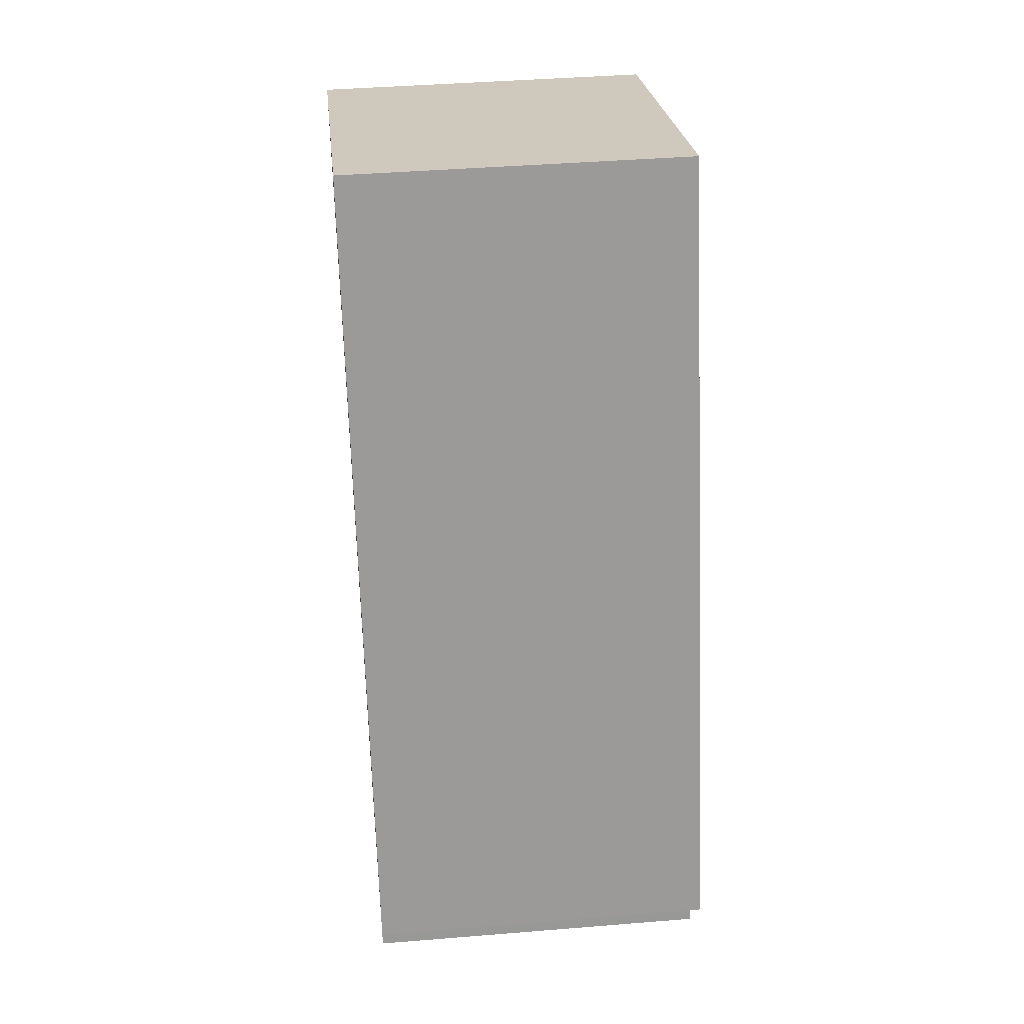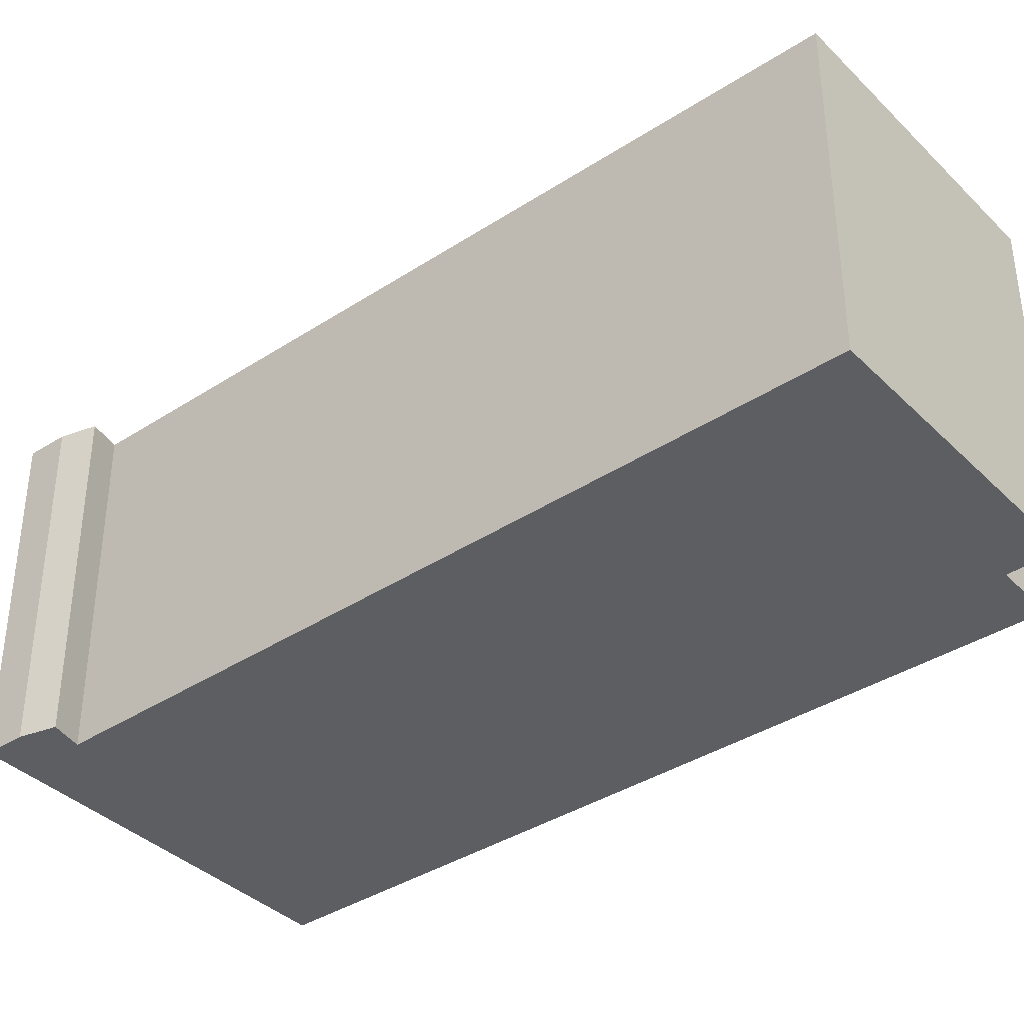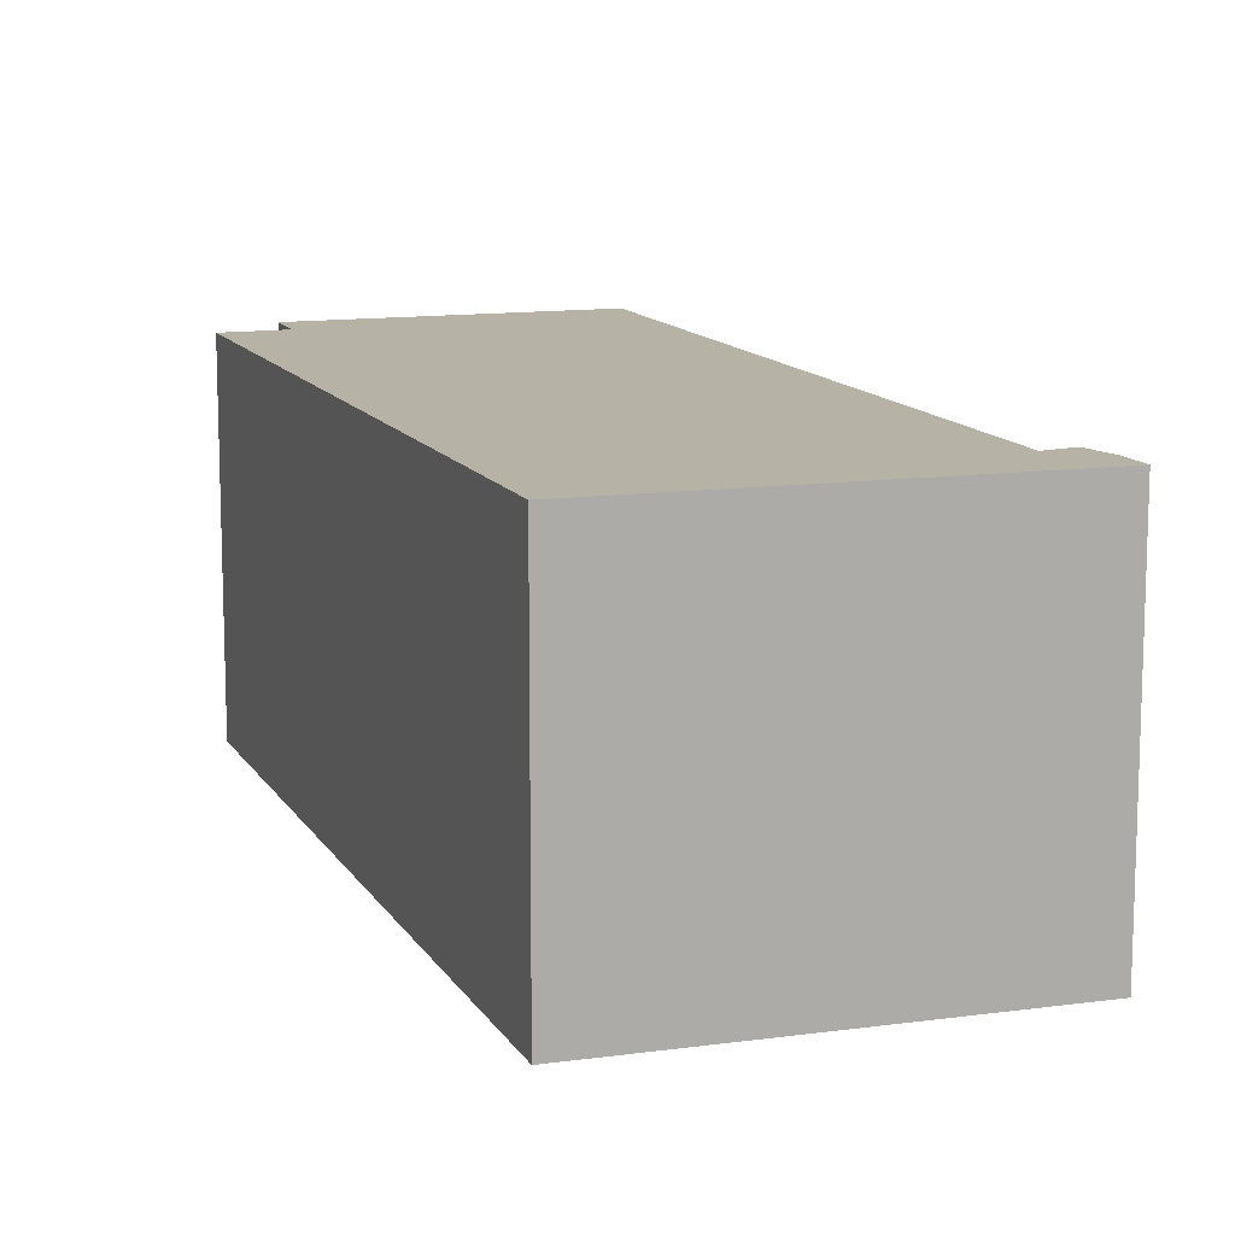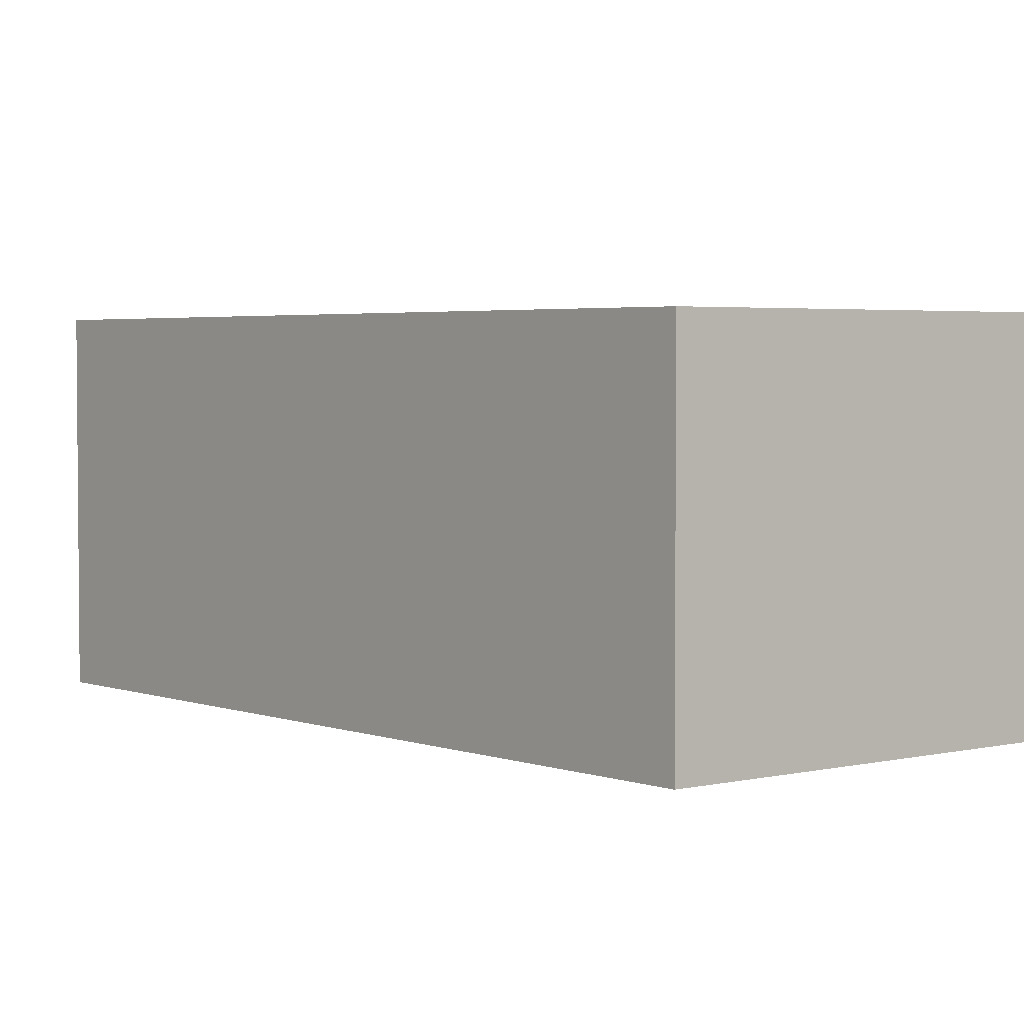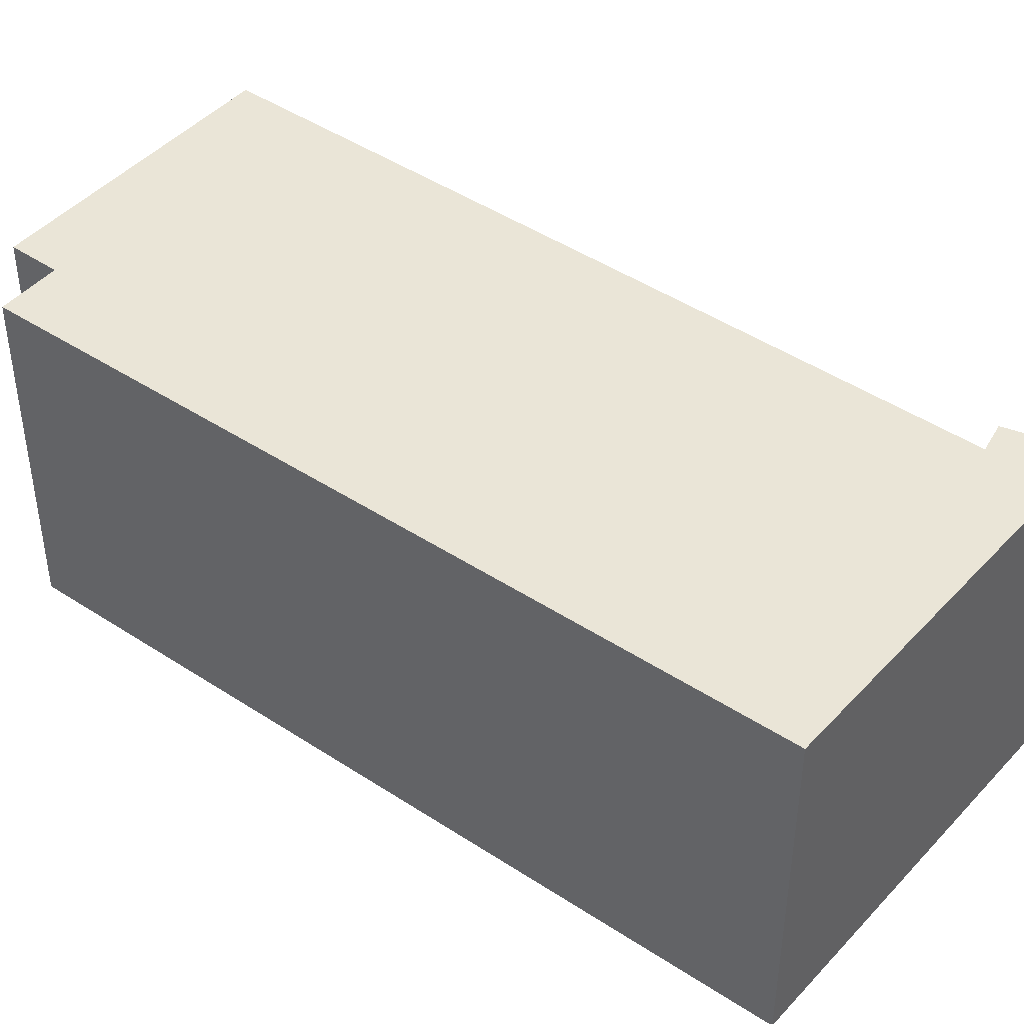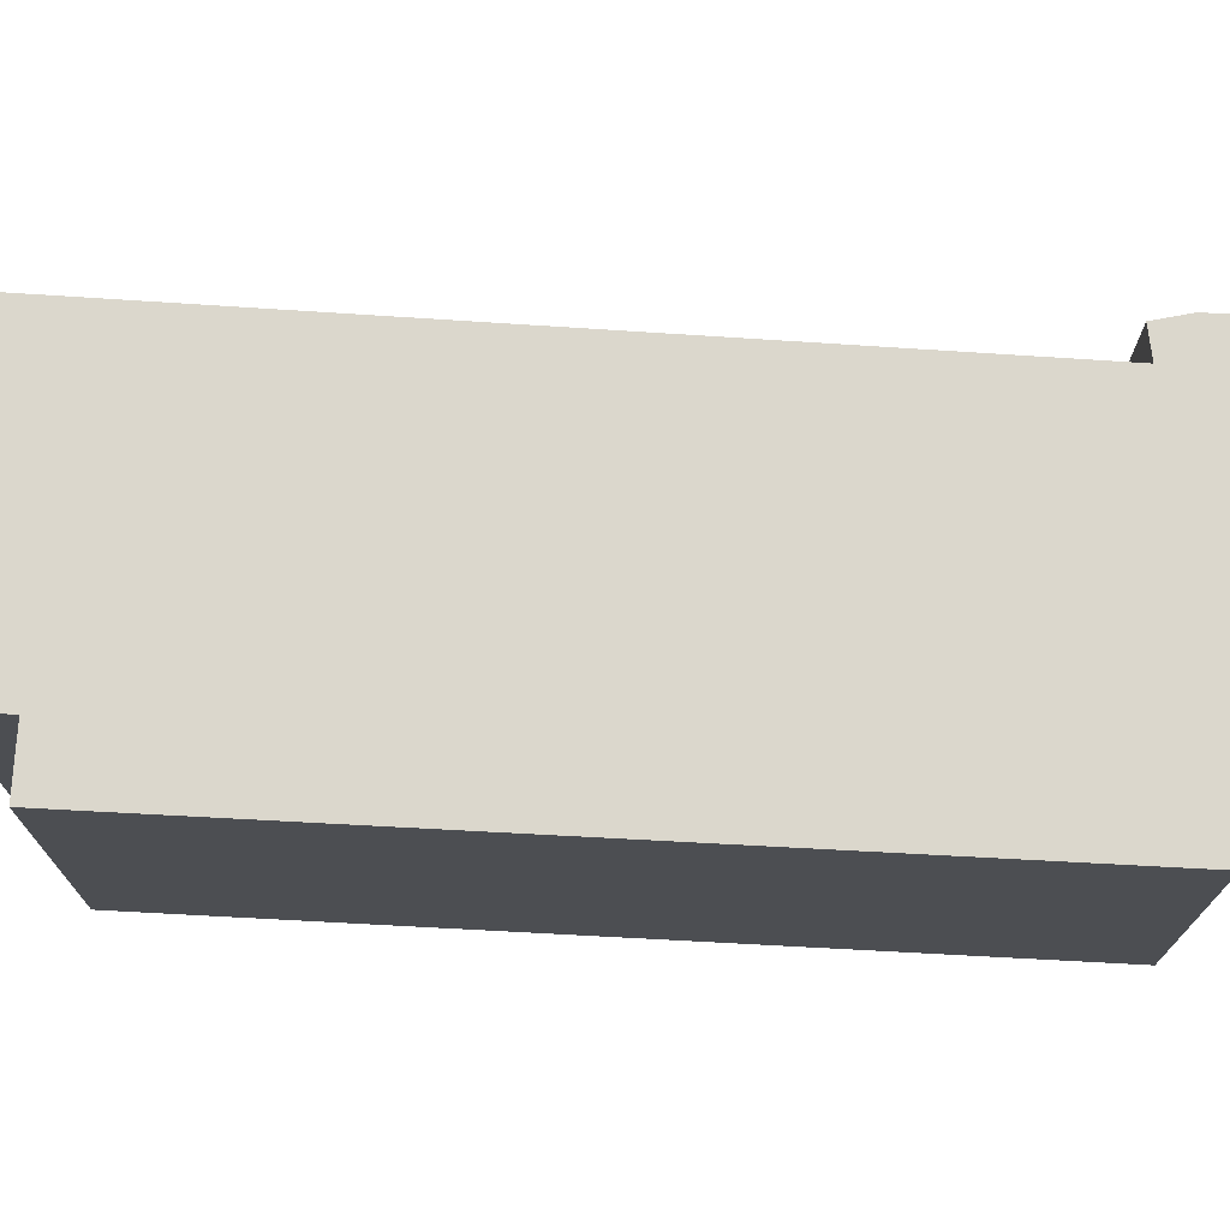
<metadata>
{"format":"obj","ext":"obj","renderer":"f3d","projection":"perspective","resolution":1024,"background":"white","views":[{"elev":40.9,"azim":-95.7,"up":"+Z"},{"elev":-38.7,"azim":148.5,"up":"+Y"},{"elev":12.3,"azim":0.2,"up":"+Y"},{"elev":3.3,"azim":-20.2,"up":"+Y"},{"elev":44.1,"azim":-32.6,"up":"+Y"},{"elev":73.2,"azim":-67.1,"up":"+Y"}]}
</metadata>
<code>
v  2.667 3.292 7.381
v  0.573 3.292 -0.206
v  0 3.292 2.016e-16
v  3.158 3.292 -1.636
v  5.695 3.292 5.692
v  6.286 3.292 6.197
v  5.96 3.292 5.542
v  6.153 3.292 5.834
v  0.412 3.292 -0.676
v  5.96 -3.393e-16 5.542
v  5.695 -3.485e-16 5.692
v  6.286 -3.795e-16 6.197
v  6.153 -3.572e-16 5.834
v  3.158 1.002e-16 -1.636
v  0.412 4.139e-17 -0.676
v  0.573 1.261e-17 -0.206
v  0 0 0
v  2.667 -4.52e-16 7.381
g defaultobject
f 1 2 3
f 2 1 4
f 4 1 5
f 5 1 6
f 5 6 7
f 7 6 8
f 4 9 2
f 10 5 7
f 5 10 11
f 12 8 6
f 8 12 13
f 11 4 5
f 4 11 14
f 15 4 14
f 4 15 9
f 16 3 2
f 3 16 17
f 15 2 9
f 2 15 16
f 17 1 3
f 1 17 18
f 18 6 1
f 6 18 12
f 13 7 8
f 7 13 10
f 17 16 18
f 14 18 16
f 11 18 14
f 12 18 11
f 10 12 11
f 13 12 10
f 16 15 14

</code>
